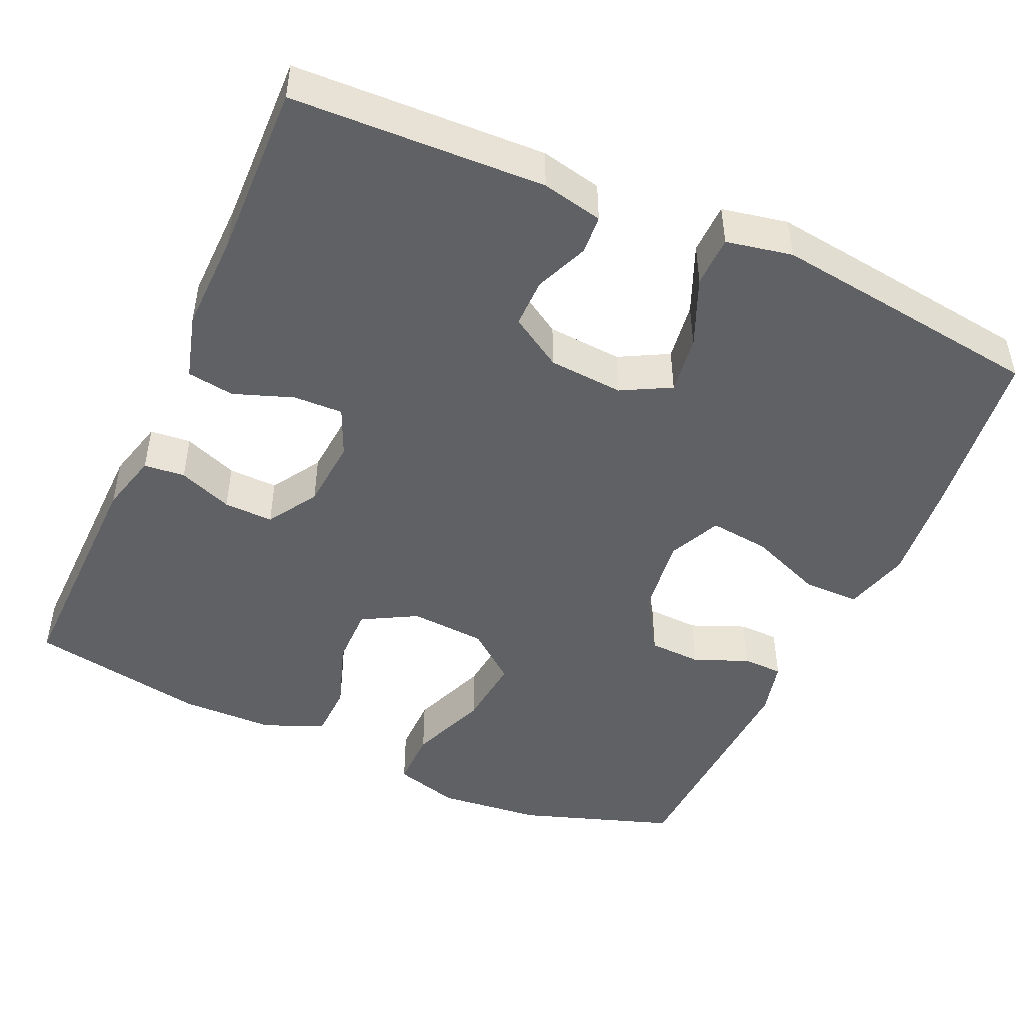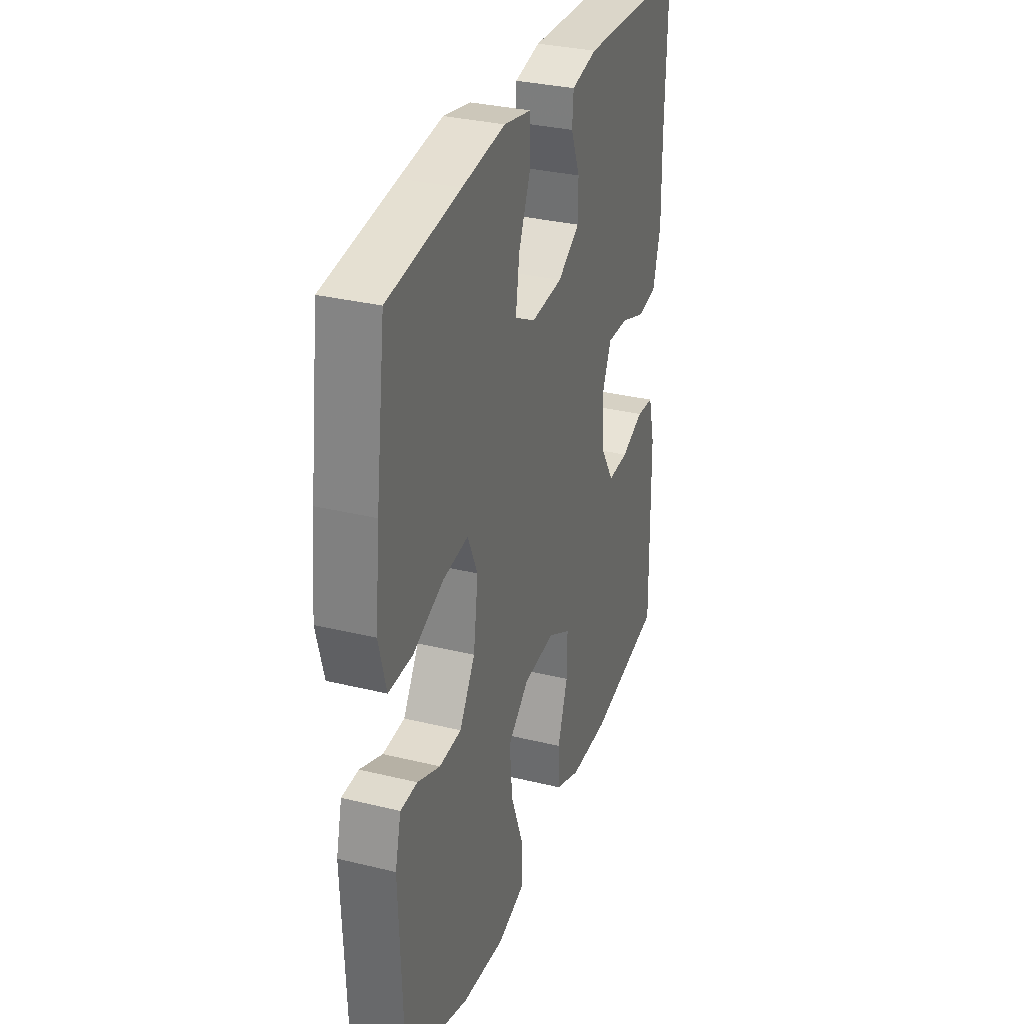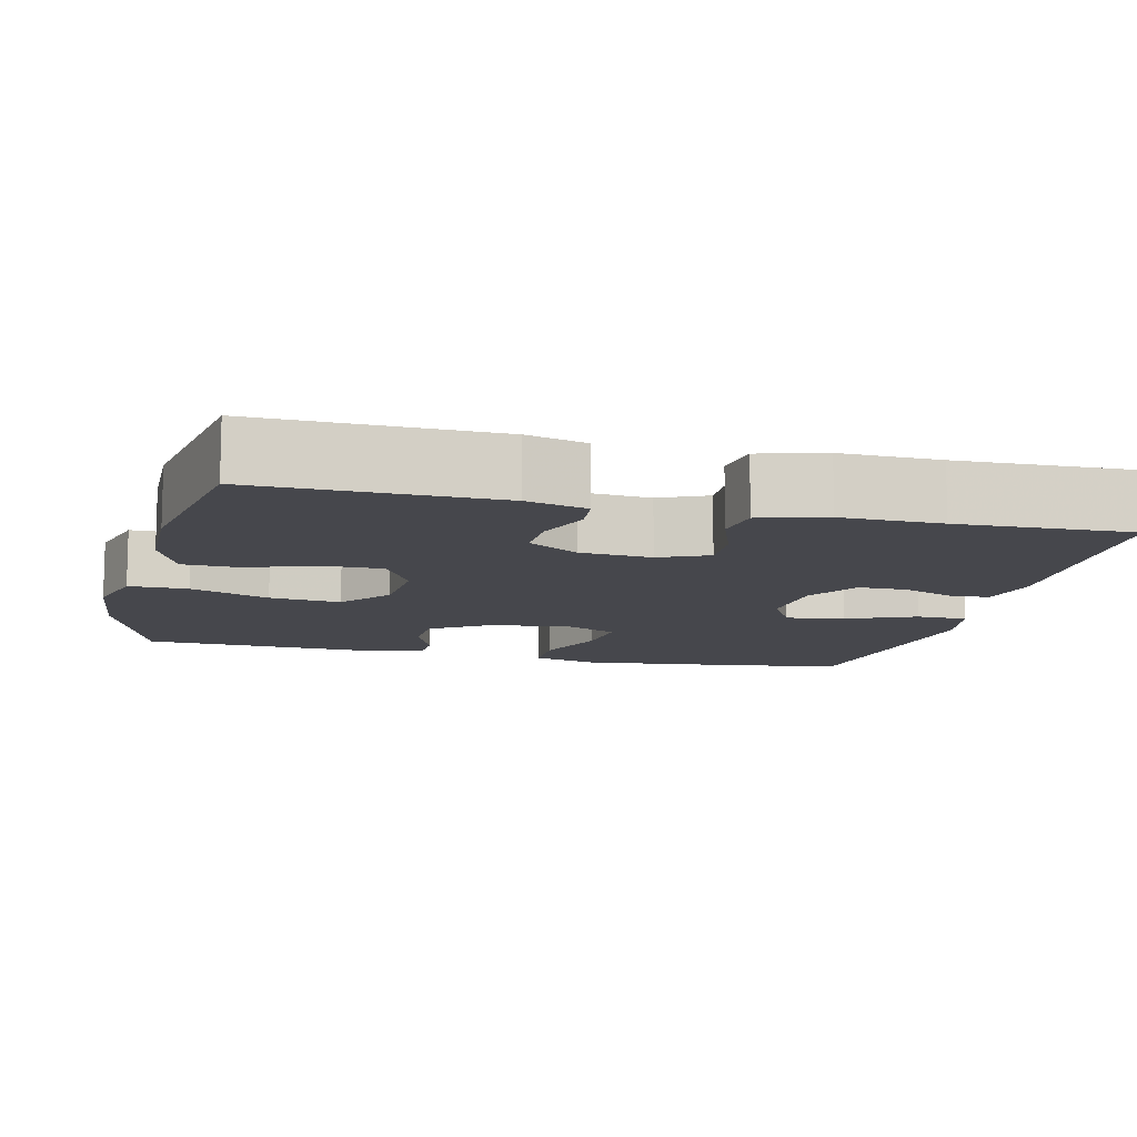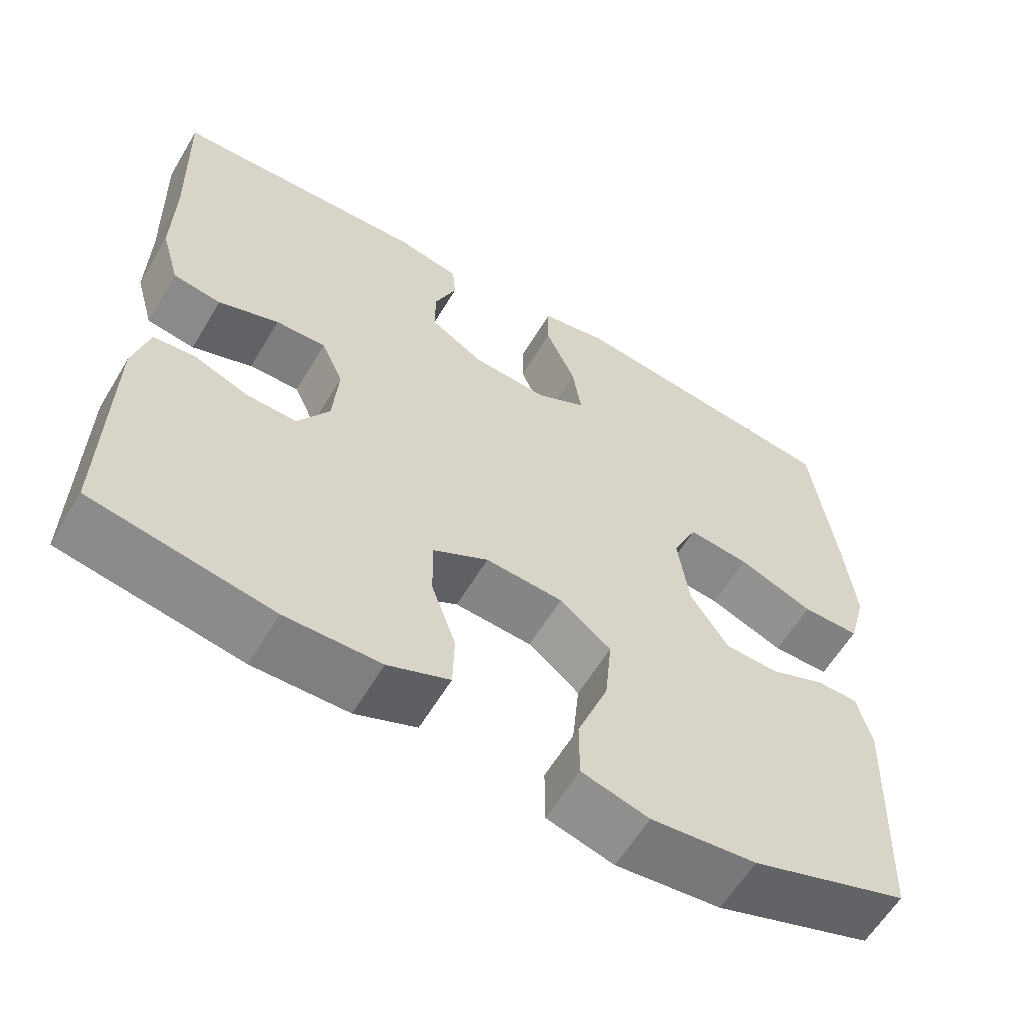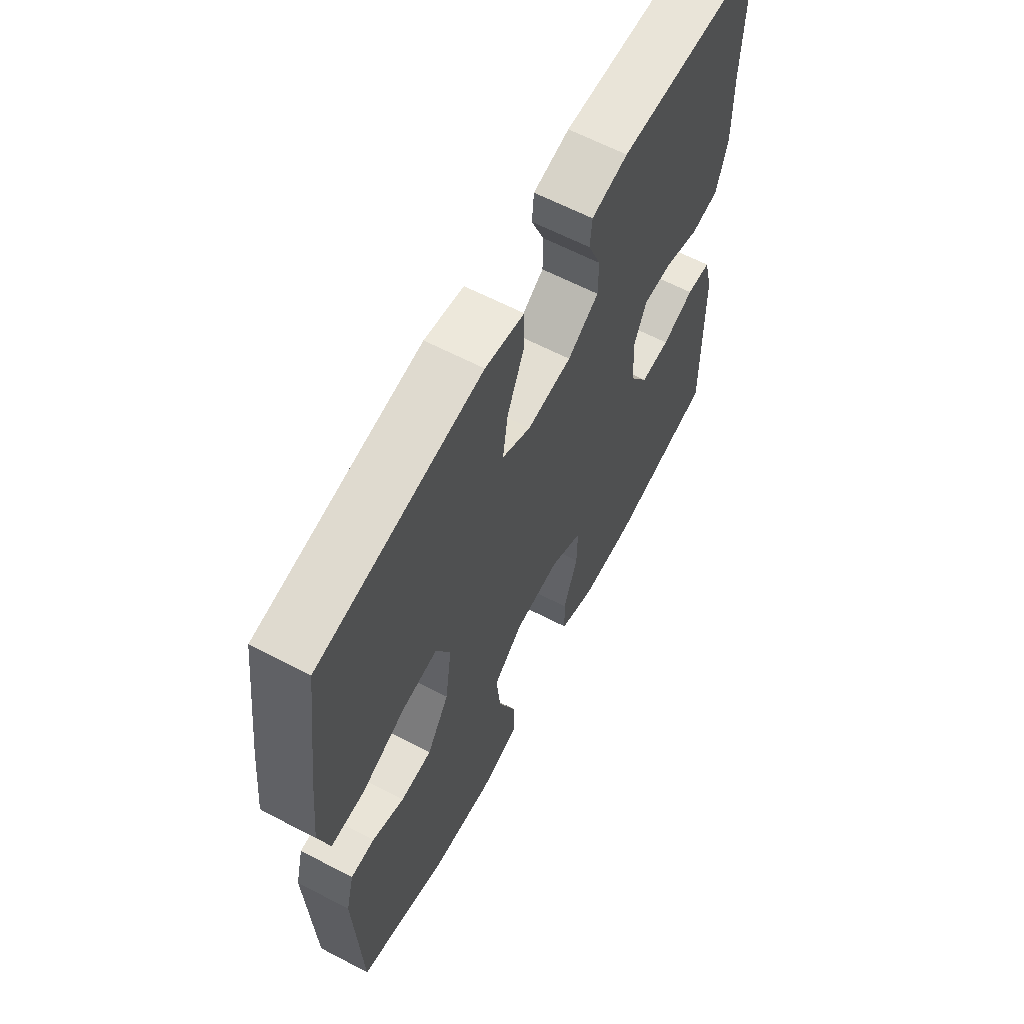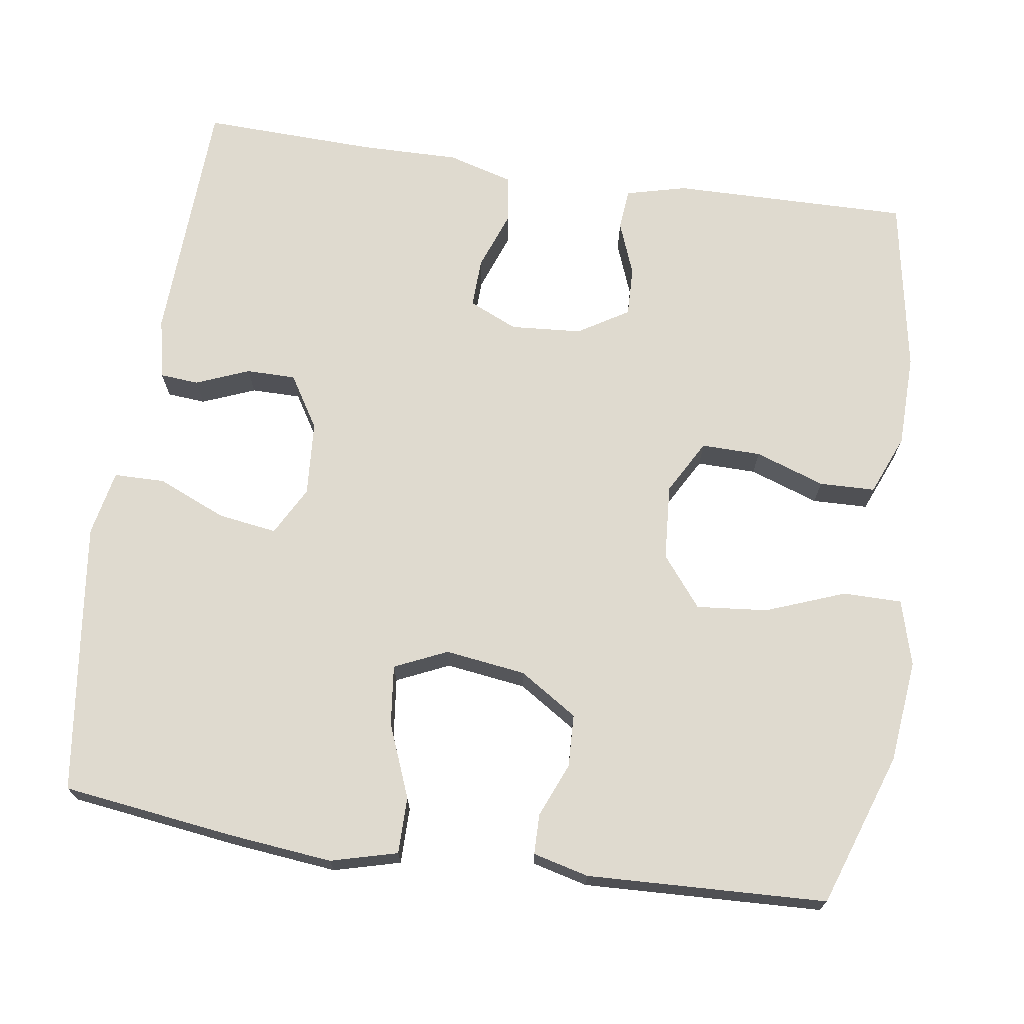
<metadata>
{"format":"obj","ext":"obj","renderer":"f3d","projection":"perspective","resolution":1024,"background":"white","views":[{"elev":-47.3,"azim":-24.3,"up":"+Y"},{"elev":31.7,"azim":109.1,"up":"+Z"},{"elev":-11.0,"azim":-103.6,"up":"+Y"},{"elev":-60.3,"azim":-30.8,"up":"+Z"},{"elev":63.0,"azim":117.8,"up":"+Z"},{"elev":70.6,"azim":98.5,"up":"+Y"}]}
</metadata>
<code>
v 0.5 0.07 0.5
v 0.529 0.07 0.278
v 0.543 0.07 0.143
v 0.52 0.07 0.057
v 0.447 0.07 0.057
v 0.352 0.07 0.095
v 0.274 0.07 0.104
v 0.243 0.07 0.036
v 0.257 0.07 -0.068
v 0.305 0.07 -0.143
v 0.373 0.07 -0.146
v 0.443 0.07 -0.117
v 0.495 0.07 -0.118
v 0.513 0.07 -0.19
v 0.5 0.07 -0.5
v 0.301 0.07 -0.568
v 0.168 0.07 -0.582
v 0.083 0.07 -0.558
v 0.083 0.07 -0.482
v 0.122 0.07 -0.38
v 0.131 0.07 -0.288
v 0.066 0.07 -0.236
v -0.032 0.07 -0.229
v -0.102 0.07 -0.268
v -0.101 0.07 -0.345
v -0.07 0.07 -0.435
v -0.072 0.07 -0.507
v -0.15 0.07 -0.539
v -0.271 0.07 -0.541
v -0.5 0.07 -0.5
v -0.495 0.07 -0.192
v -0.475 0.07 -0.114
v -0.422 0.07 -0.109
v -0.352 0.07 -0.136
v -0.288 0.07 -0.138
v -0.248 0.07 -0.073
v -0.241 0.07 0.019
v -0.269 0.07 0.082
v -0.333 0.07 0.08
v -0.41 0.07 0.052
v -0.471 0.07 0.061
v -0.495 0.07 0.146
v -0.493 0.07 0.275
v -0.5 0.07 0.5
v -0.174 0.07 0.513
v -0.095 0.07 0.496
v -0.091 0.07 0.446
v -0.119 0.07 0.377
v -0.119 0.07 0.313
v -0.051 0.07 0.271
v 0.046 0.07 0.264
v 0.109 0.07 0.298
v 0.098 0.07 0.374
v 0.06 0.07 0.463
v 0.061 0.07 0.529
v 0.146 0.07 0.546
v 0.279 0.07 0.529
v 0.5 0 0.5
v 0.529 0 0.278
v 0.543 0 0.143
v 0.52 0 0.057
v 0.447 0 0.057
v 0.352 0 0.095
v 0.274 0 0.104
v 0.243 0 0.036
v 0.257 0 -0.068
v 0.305 0 -0.143
v 0.373 0 -0.146
v 0.443 0 -0.117
v 0.495 0 -0.118
v 0.513 0 -0.19
v 0.5 0 -0.5
v 0.301 0 -0.568
v 0.168 0 -0.582
v 0.083 0 -0.558
v 0.083 0 -0.482
v 0.122 0 -0.38
v 0.131 0 -0.288
v 0.066 0 -0.236
v -0.032 0 -0.229
v -0.102 0 -0.268
v -0.101 0 -0.345
v -0.07 0 -0.435
v -0.072 0 -0.507
v -0.15 0 -0.539
v -0.271 0 -0.541
v -0.5 0 -0.5
v -0.495 0 -0.192
v -0.475 0 -0.114
v -0.422 0 -0.109
v -0.352 0 -0.136
v -0.288 0 -0.138
v -0.248 0 -0.073
v -0.241 0 0.019
v -0.269 0 0.082
v -0.333 0 0.08
v -0.41 0 0.052
v -0.471 0 0.061
v -0.495 0 0.146
v -0.493 0 0.275
v -0.5 0 0.5
v -0.174 0 0.513
v -0.095 0 0.496
v -0.091 0 0.446
v -0.119 0 0.377
v -0.119 0 0.313
v -0.051 0 0.271
v 0.046 0 0.264
v 0.109 0 0.298
v 0.098 0 0.374
v 0.06 0 0.463
v 0.061 0 0.529
v 0.146 0 0.546
v 0.279 0 0.529
f 4 5 6
f 3 4 6
f 2 3 6
f 1 2 6
f 57 1 6
f 56 57 6
f 55 56 6
f 54 55 6
f 53 54 6
f 52 53 6 7
f 51 52 7 8
f 50 51 8 9
f 49 50 9 10
f 46 47 48
f 45 46 48
f 44 45 48
f 43 44 48
f 43 48 49
f 42 43 49
f 41 42 49
f 40 41 49
f 39 40 49
f 38 39 49
f 37 38 49 10
f 32 33 34
f 31 32 34
f 30 31 34
f 29 30 34
f 28 29 34
f 27 28 34
f 26 27 34
f 25 26 34
f 24 25 34 35
f 23 24 35 36
f 18 19 20
f 17 18 20
f 16 17 20
f 15 16 20
f 14 15 20
f 13 14 20
f 12 13 20
f 11 12 20
f 10 11 20 21
f 36 37 10
f 23 36 10
f 22 23 10
f 10 21 22
f 63 62 61
f 63 61 60
f 63 60 59
f 63 59 58
f 63 58 114
f 63 114 113
f 63 113 112
f 63 112 111
f 63 111 110
f 64 63 110 109
f 65 64 109 108
f 66 65 108 107
f 67 66 107 106
f 105 104 103
f 105 103 102
f 105 102 101
f 105 101 100
f 106 105 100
f 106 100 99
f 106 99 98
f 106 98 97
f 106 97 96
f 106 96 95
f 67 106 95 94
f 91 90 89
f 91 89 88
f 91 88 87
f 91 87 86
f 91 86 85
f 91 85 84
f 91 84 83
f 91 83 82
f 92 91 82 81
f 93 92 81 80
f 77 76 75
f 77 75 74
f 77 74 73
f 77 73 72
f 77 72 71
f 77 71 70
f 77 70 69
f 77 69 68
f 78 77 68 67
f 67 94 93
f 67 93 80
f 67 80 79
f 79 78 67
f 1 58 59 2
f 2 59 60 3
f 3 60 61 4
f 4 61 62 5
f 5 62 63 6
f 6 63 64 7
f 7 64 65 8
f 8 65 66 9
f 9 66 67 10
f 10 67 68 11
f 11 68 69 12
f 12 69 70 13
f 13 70 71 14
f 14 71 72 15
f 15 72 73 16
f 16 73 74 17
f 17 74 75 18
f 18 75 76 19
f 19 76 77 20
f 20 77 78 21
f 21 78 79 22
f 22 79 80 23
f 23 80 81 24
f 24 81 82 25
f 25 82 83 26
f 26 83 84 27
f 27 84 85 28
f 28 85 86 29
f 29 86 87 30
f 30 87 88 31
f 31 88 89 32
f 32 89 90 33
f 33 90 91 34
f 34 91 92 35
f 35 92 93 36
f 36 93 94 37
f 37 94 95 38
f 38 95 96 39
f 39 96 97 40
f 40 97 98 41
f 41 98 99 42
f 42 99 100 43
f 43 100 101 44
f 44 101 102 45
f 45 102 103 46
f 46 103 104 47
f 47 104 105 48
f 48 105 106 49
f 49 106 107 50
f 50 107 108 51
f 51 108 109 52
f 52 109 110 53
f 53 110 111 54
f 54 111 112 55
f 55 112 113 56
f 56 113 114 57
f 57 114 58 1

</code>
